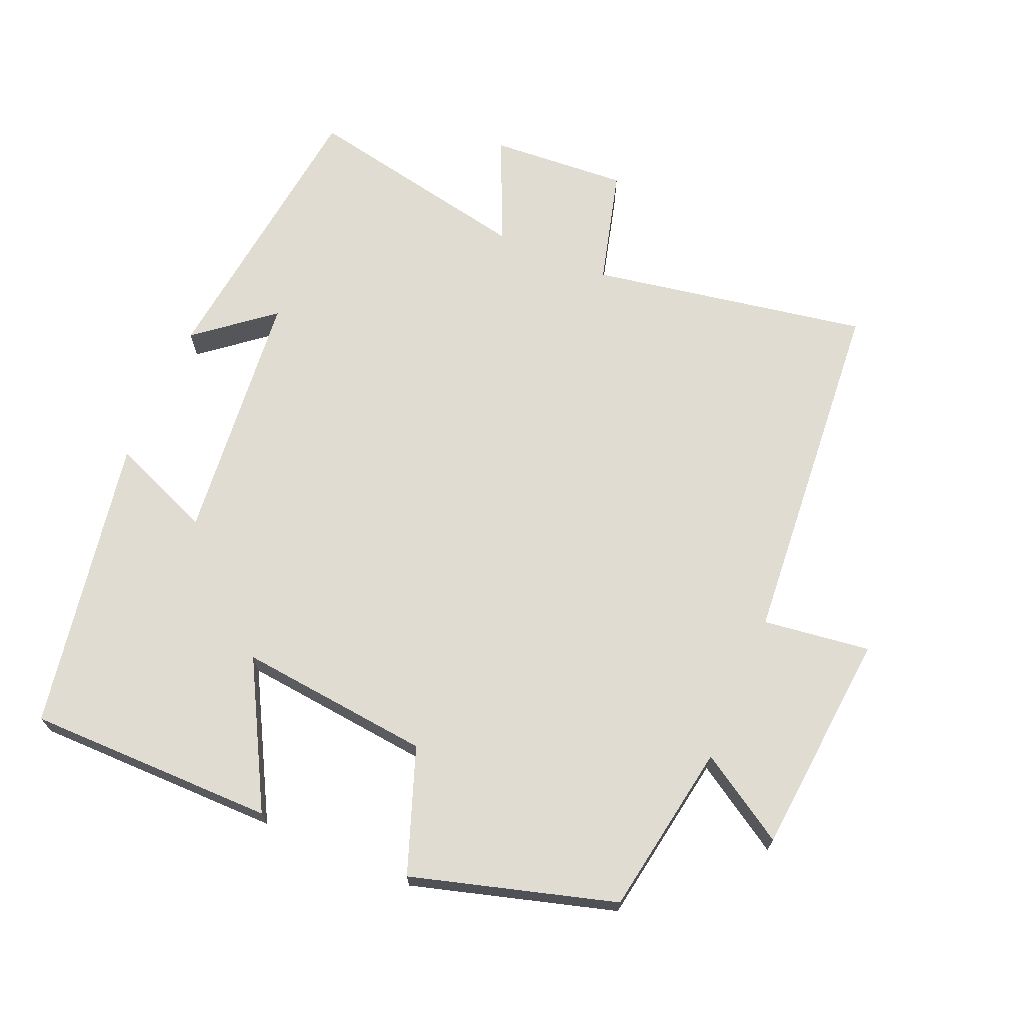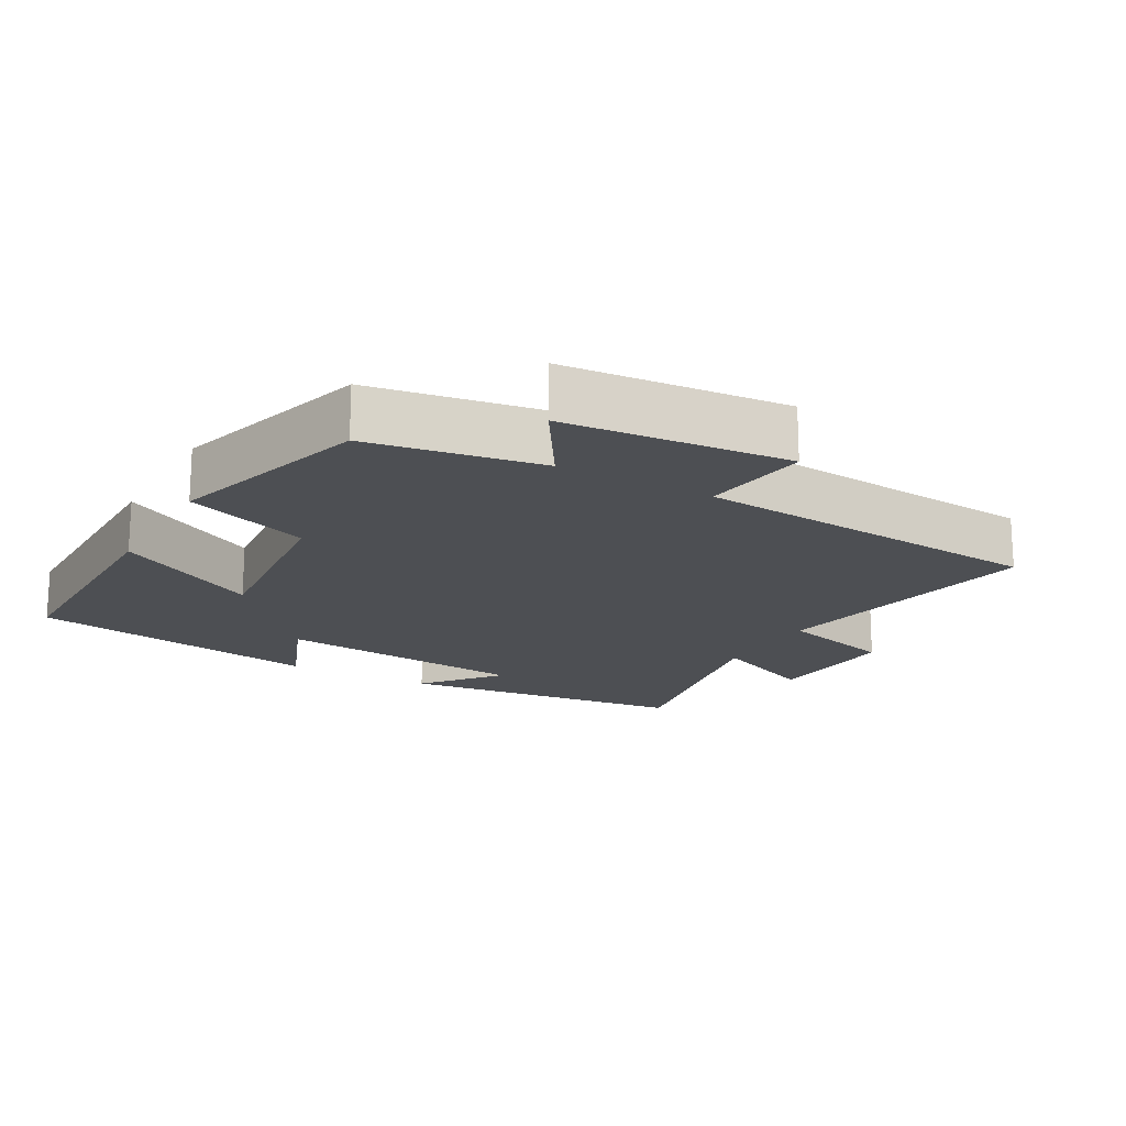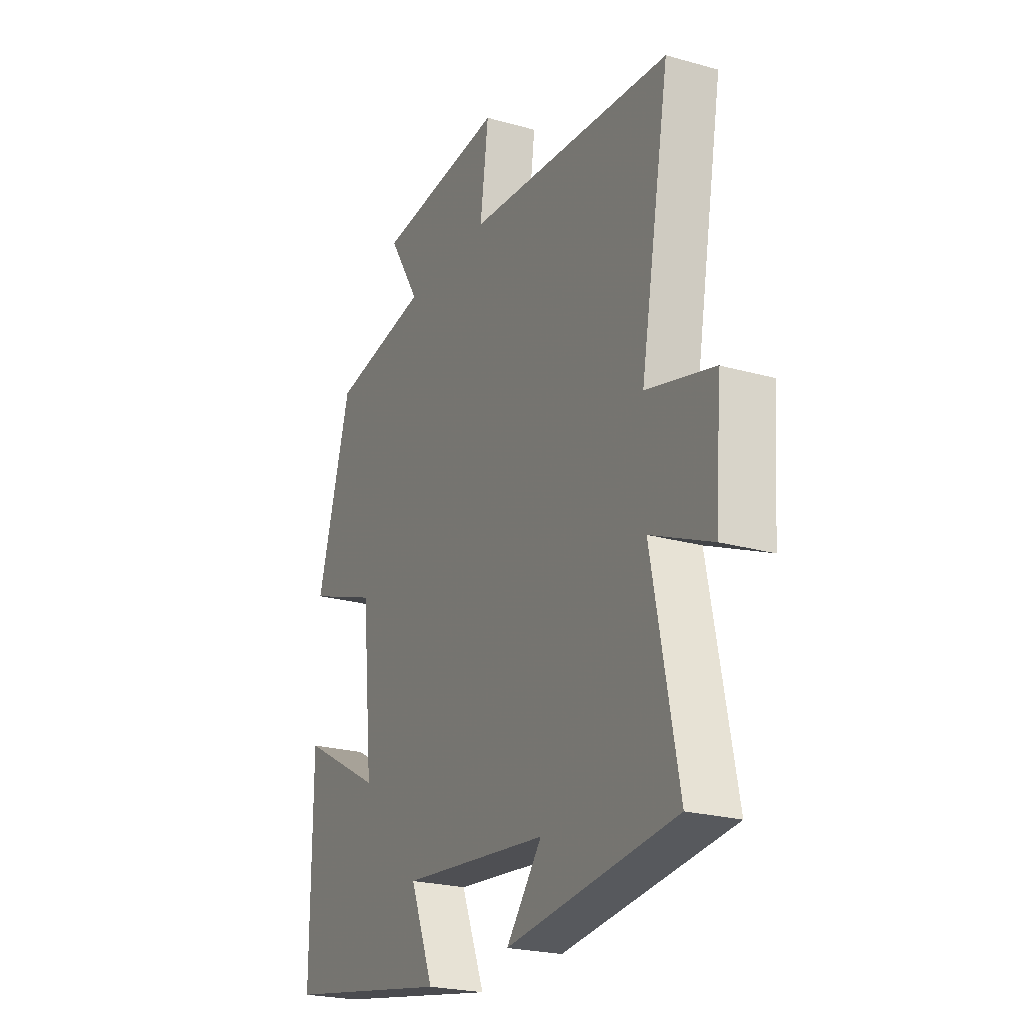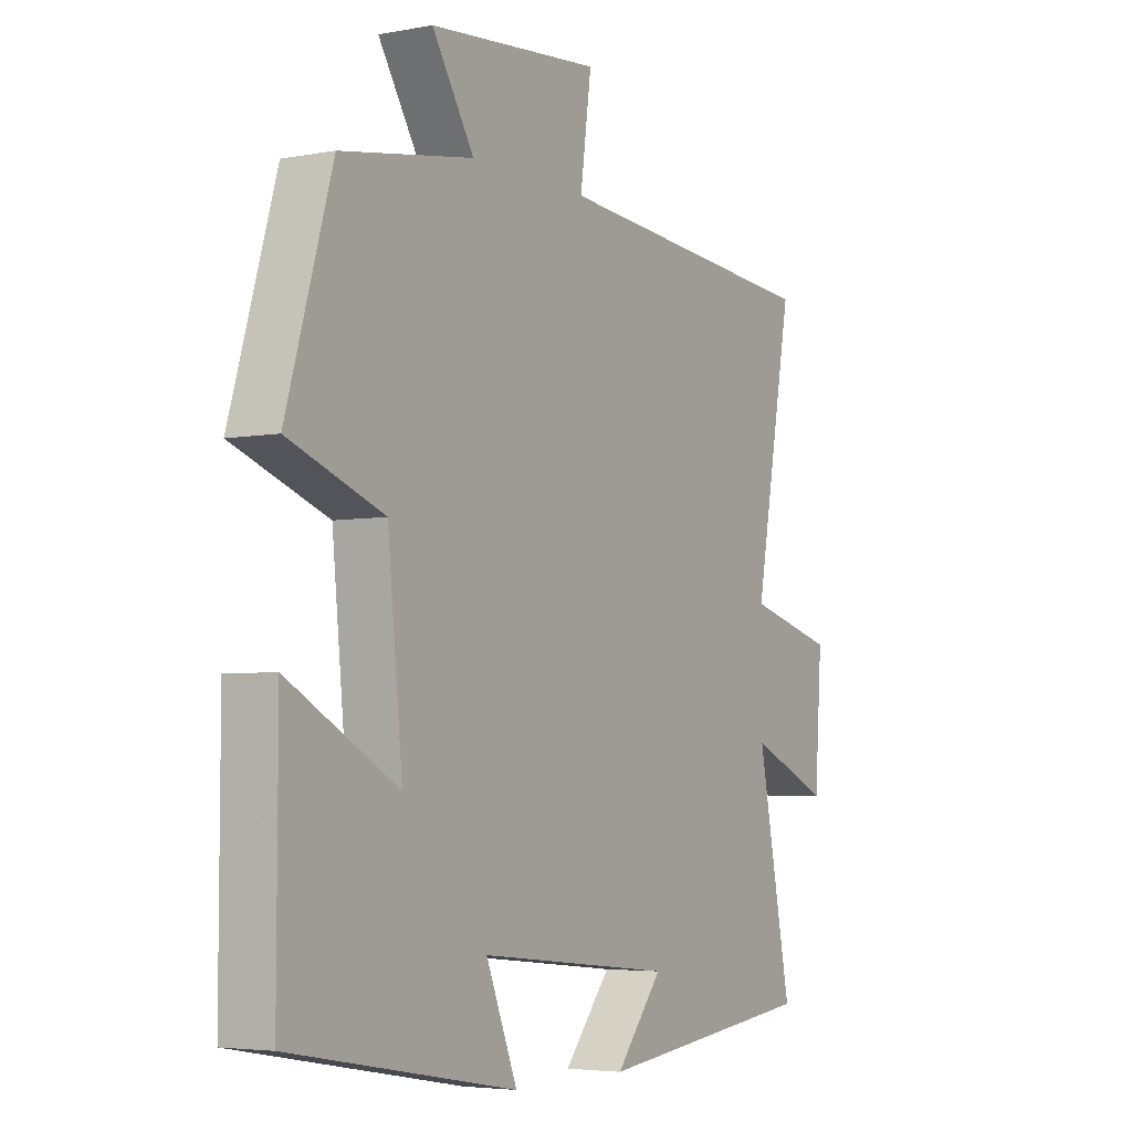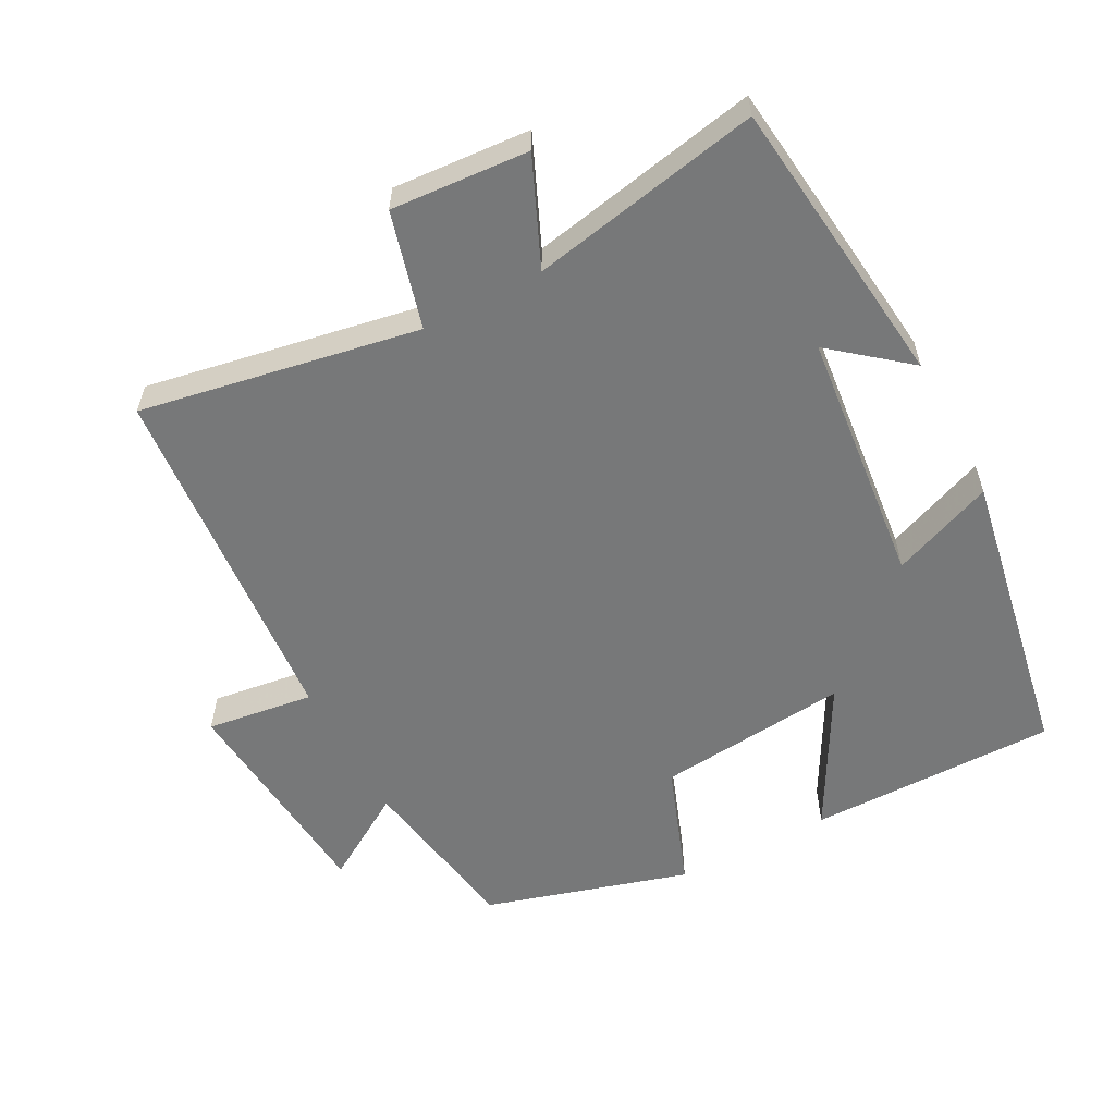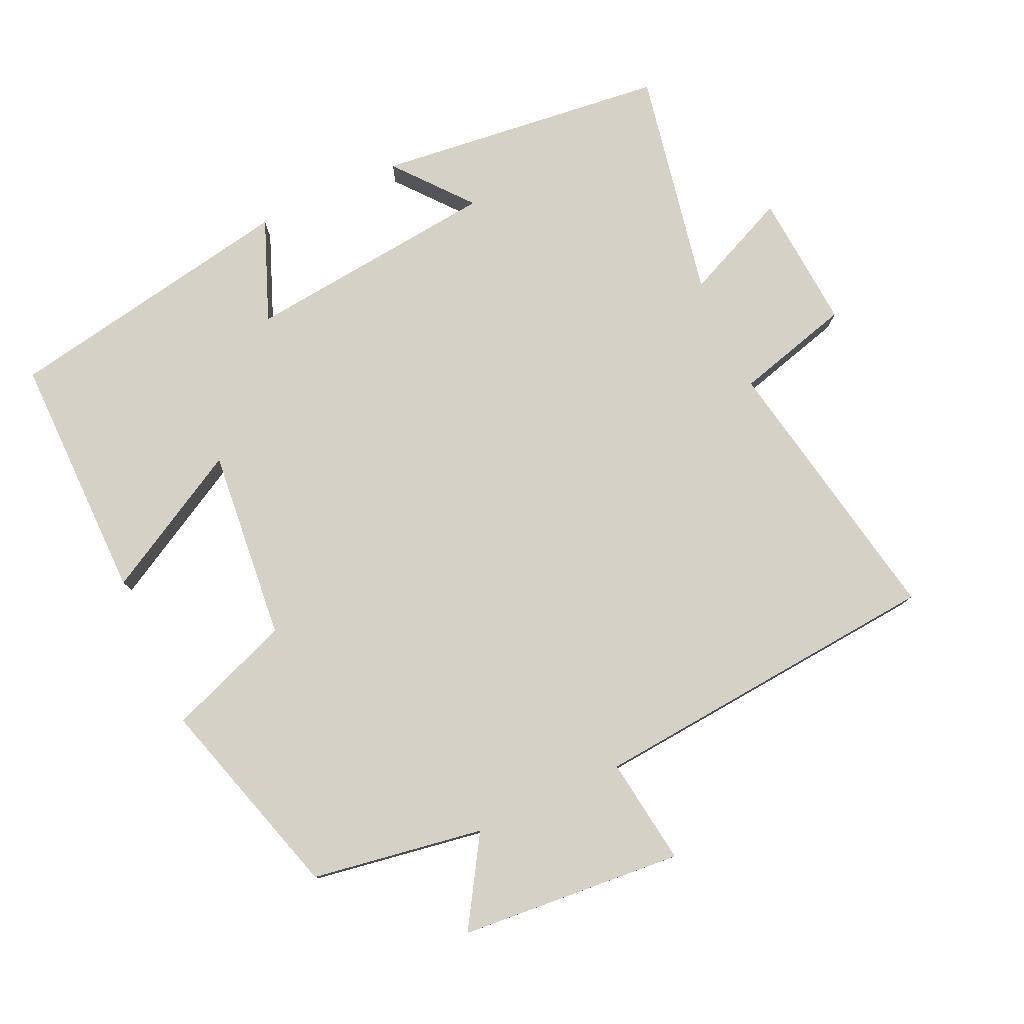
<metadata>
{"format":"obj","ext":"obj","renderer":"f3d","projection":"perspective","resolution":1024,"background":"white","views":[{"elev":69.2,"azim":-66.7,"up":"+Y"},{"elev":-17.7,"azim":-29.3,"up":"+Y"},{"elev":-23.5,"azim":64.6,"up":"+Z"},{"elev":-4.5,"azim":-58.5,"up":"+Z"},{"elev":-57.4,"azim":117.9,"up":"+Y"},{"elev":78.8,"azim":-24.9,"up":"+Y"}]}
</metadata>
<code>
v 0.573 0.07 0.457
v 0.5 0.07 0.056
v 0.667 0.07 0.011
v 0.653 0.07 -0.187
v 0.5 0.07 -0.12
v 0.565 0.07 -0.451
v 0.144 0.07 -0.5
v 0.233 0.07 -0.391
v -0.135 0.07 -0.353
v -0.076 0.07 -0.5
v -0.501 0.07 -0.424
v -0.5 0.07 -0.065
v -0.293 0.07 -0.179
v -0.321 0.07 0.099
v -0.5 0.07 0.165
v -0.414 0.07 0.459
v -0.165 0.07 0.5
v -0.244 0.07 0.627
v 0.08 0.07 0.655
v 0.059 0.07 0.5
v 0.573 0 0.457
v 0.5 0 0.056
v 0.667 0 0.011
v 0.653 0 -0.187
v 0.5 0 -0.12
v 0.565 0 -0.451
v 0.144 0 -0.5
v 0.233 0 -0.391
v -0.135 0 -0.353
v -0.076 0 -0.5
v -0.501 0 -0.424
v -0.5 0 -0.065
v -0.293 0 -0.179
v -0.321 0 0.099
v -0.5 0 0.165
v -0.414 0 0.459
v -0.165 0 0.5
v -0.244 0 0.627
v 0.08 0 0.655
v 0.059 0 0.5
f 17 18 19 20
f 17 20 1 2
f 14 15 16 17
f 13 14 17 2
f 10 11 12 13
f 9 10 13
f 8 9 13 2
f 5 6 7 8
f 5 8 2
f 2 3 4 5
f 40 39 38 37
f 22 21 40 37
f 37 36 35 34
f 22 37 34 33
f 33 32 31 30
f 33 30 29
f 22 33 29 28
f 28 27 26 25
f 22 28 25
f 25 24 23 22
f 1 21 22 2
f 2 22 23 3
f 3 23 24 4
f 4 24 25 5
f 5 25 26 6
f 6 26 27 7
f 7 27 28 8
f 8 28 29 9
f 9 29 30 10
f 10 30 31 11
f 11 31 32 12
f 12 32 33 13
f 13 33 34 14
f 14 34 35 15
f 15 35 36 16
f 16 36 37 17
f 17 37 38 18
f 18 38 39 19
f 19 39 40 20
f 20 40 21 1

</code>
